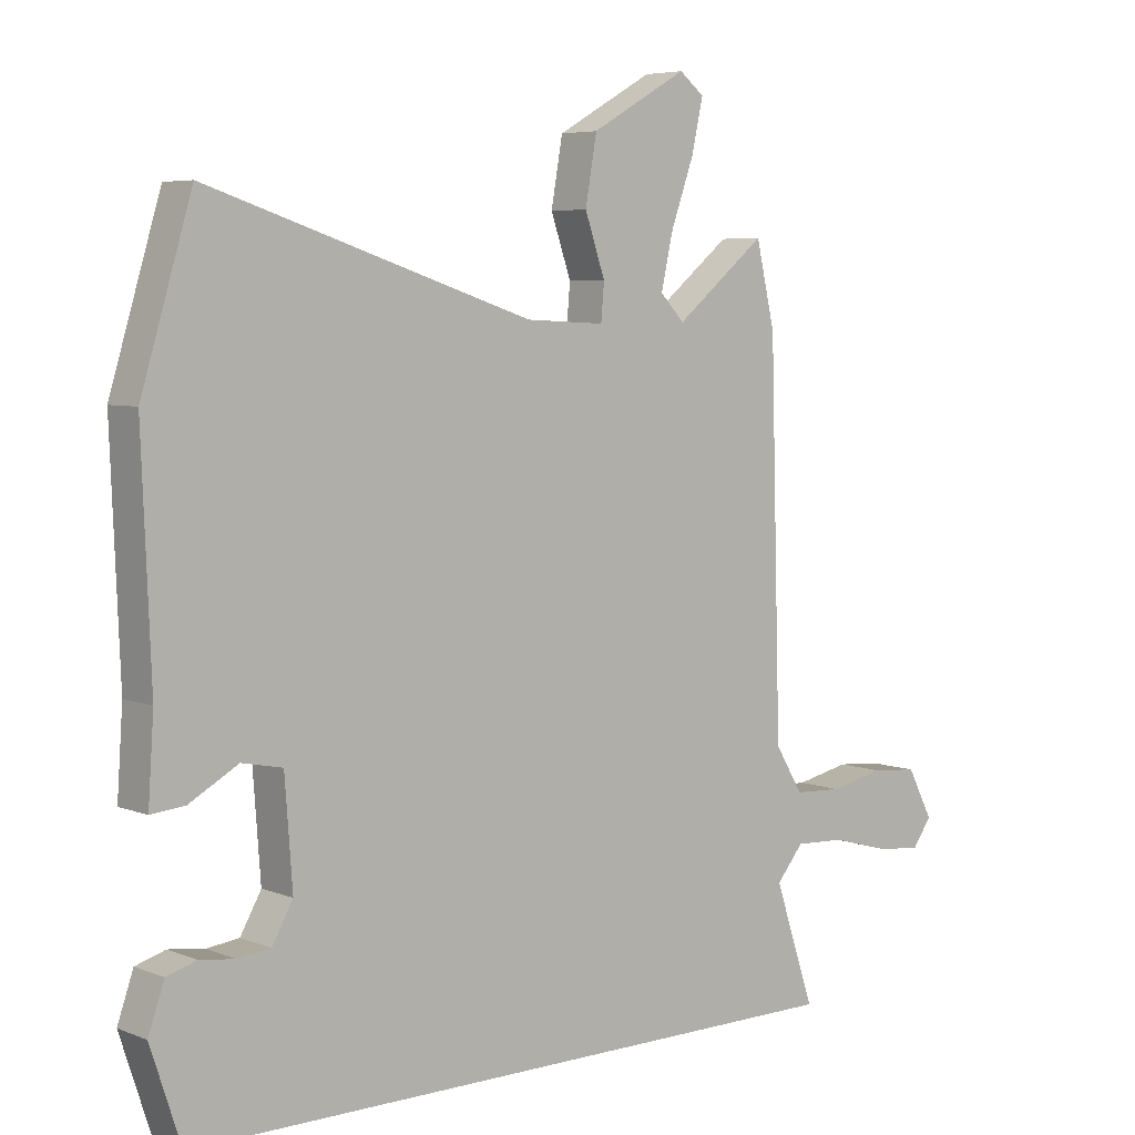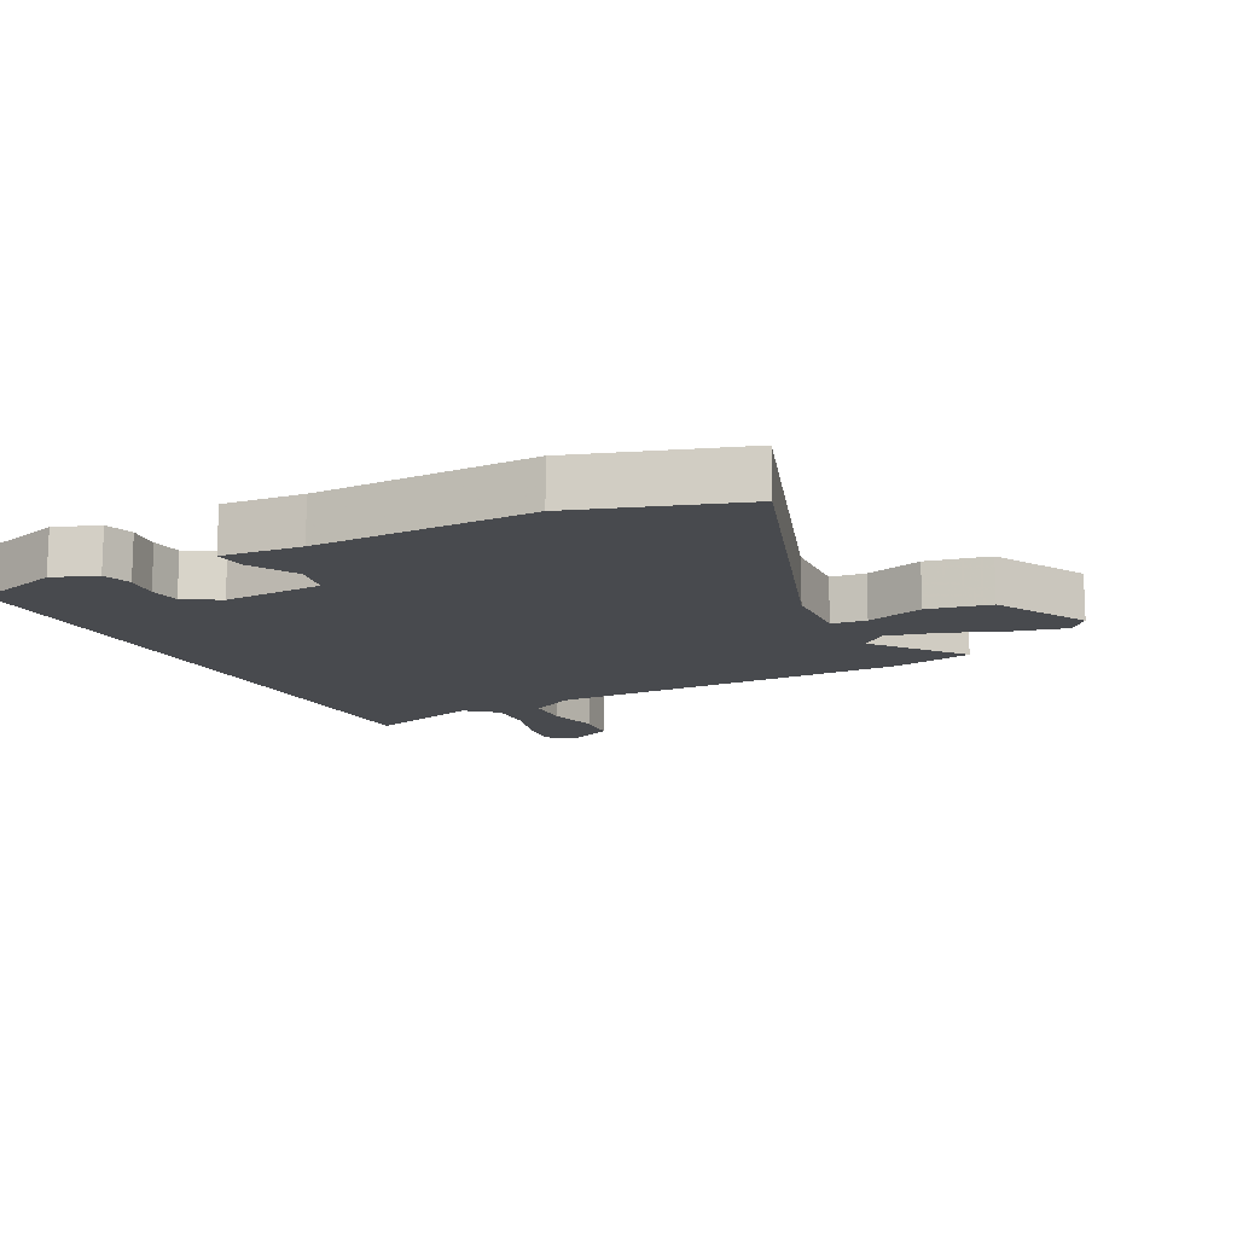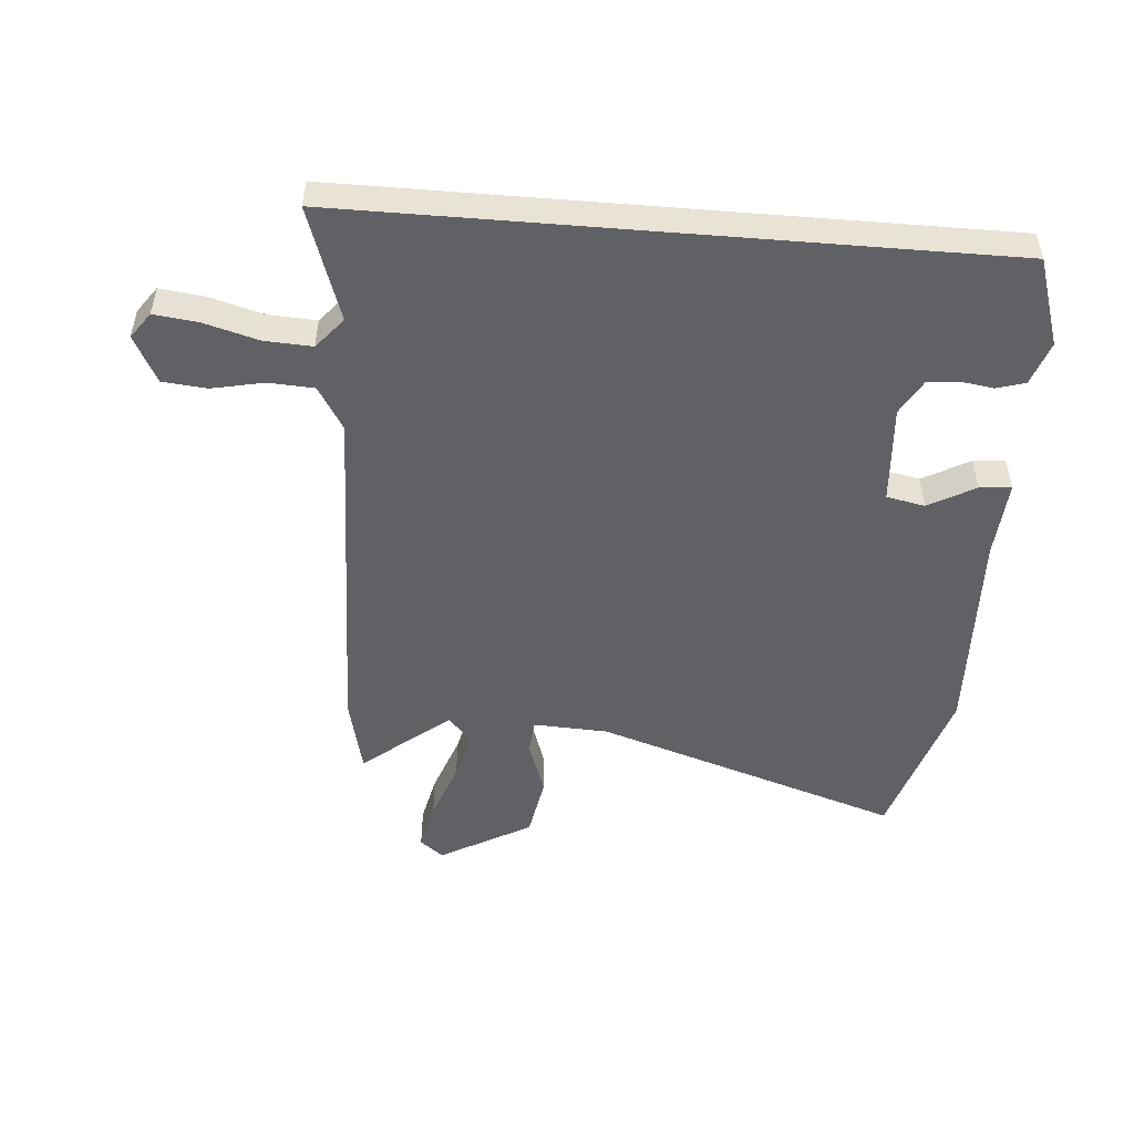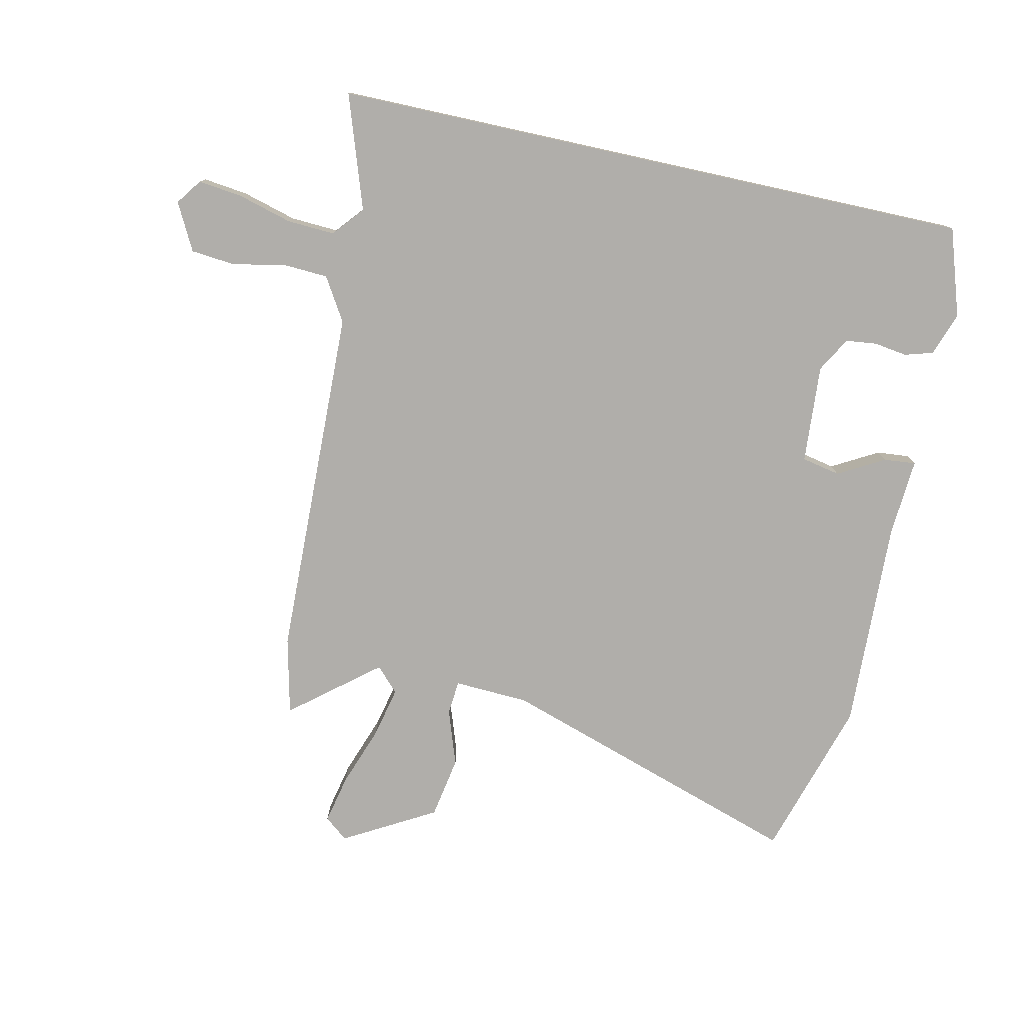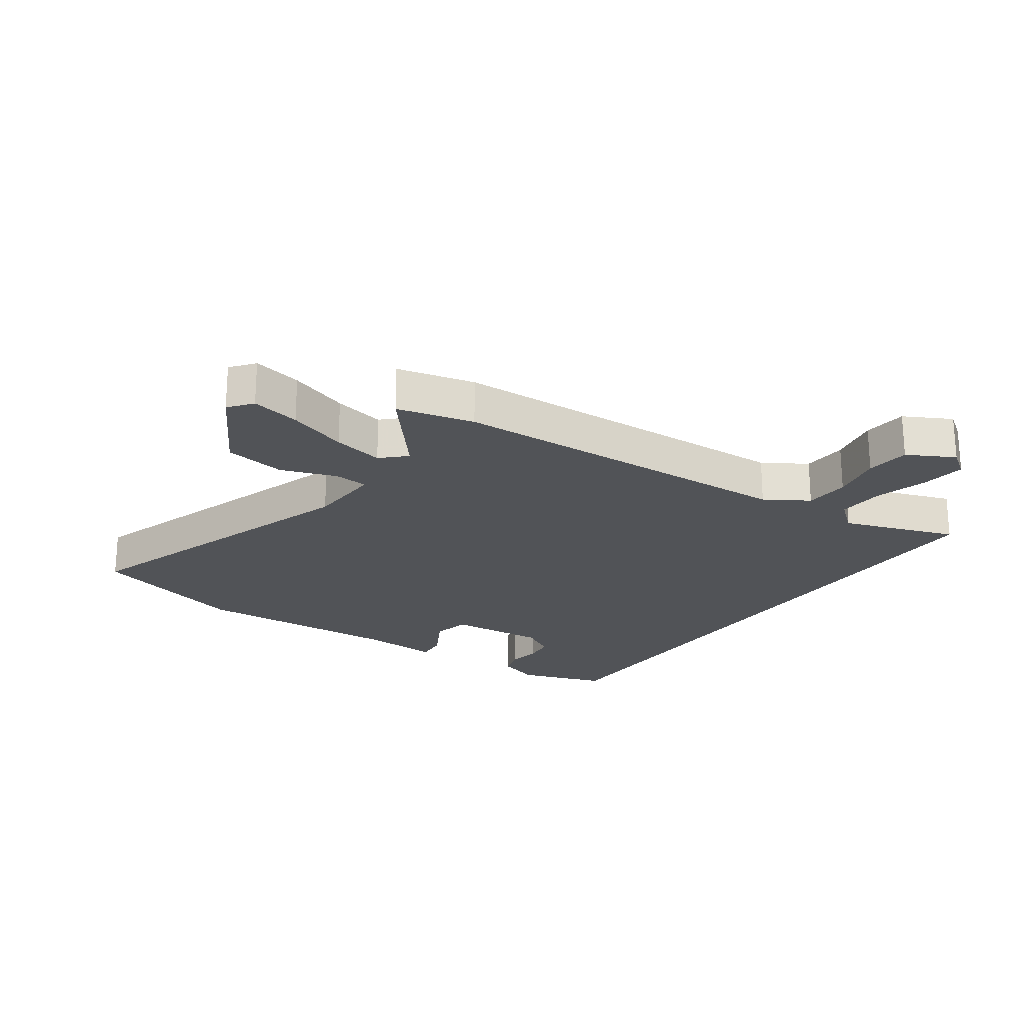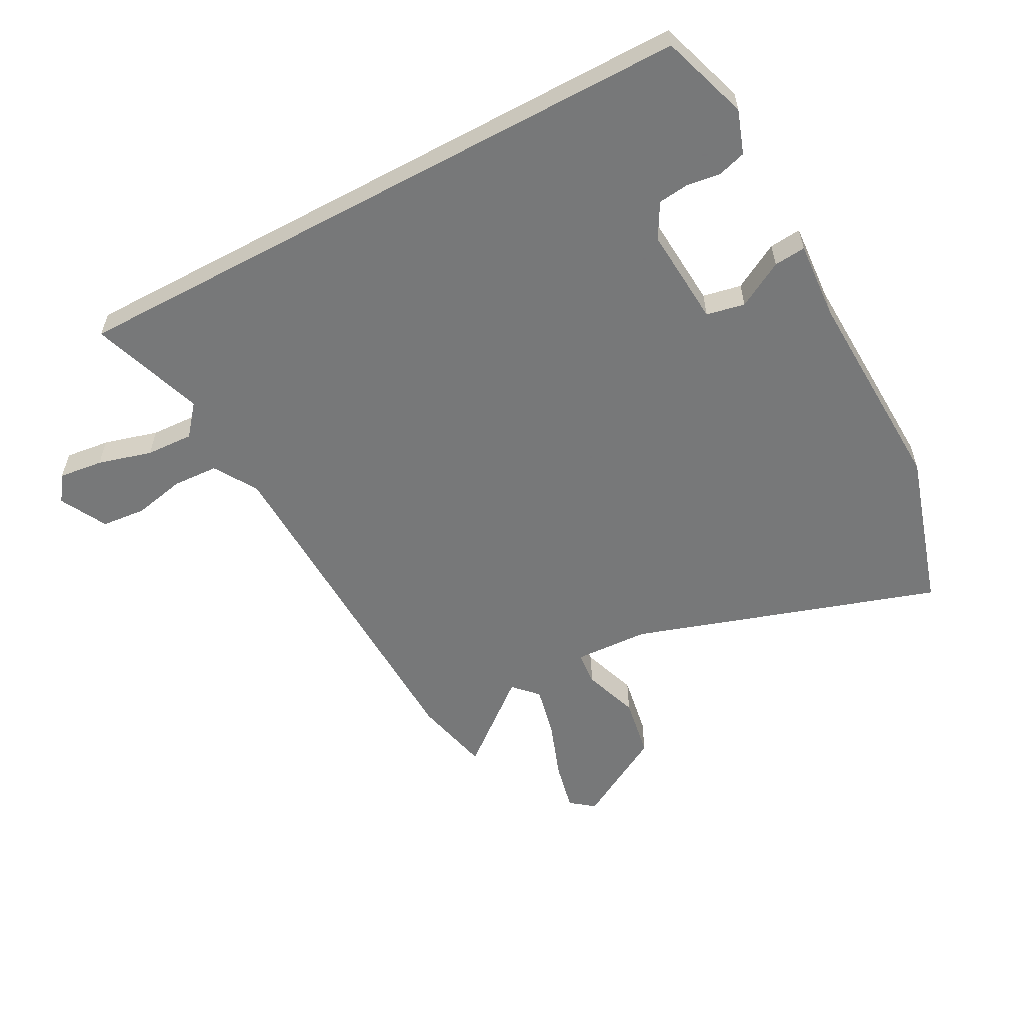
<metadata>
{"format":"obj","ext":"obj","renderer":"f3d","projection":"perspective","resolution":1024,"background":"white","views":[{"elev":5.6,"azim":-40.4,"up":"+Z"},{"elev":-13.2,"azim":-64.1,"up":"+Y"},{"elev":-50.2,"azim":175.3,"up":"+Y"},{"elev":-77.8,"azim":167.6,"up":"+Y"},{"elev":-22.2,"azim":55.3,"up":"+Y"},{"elev":-57.3,"azim":-151.8,"up":"+Y"}]}
</metadata>
<code>
v 0.475 0.07 0.609
v 0.505 0.07 0.48
v 0.522 0.07 -0.112
v 0.566 0.07 -0.184
v 0.642 0.07 -0.188
v 0.728 0.07 -0.17
v 0.802 0.07 -0.177
v 0.843 0.07 -0.255
v 0.812 0.07 -0.298
v 0.738 0.07 -0.289
v 0.648 0.07 -0.264
v 0.569 0.07 -0.26
v 0.526 0.07 -0.311
v 0.59 0.07 -0.5
v -0.483 0.07 -0.5
v -0.531 0.07 -0.354
v -0.506 0.07 -0.282
v -0.459 0.07 -0.268
v -0.403 0.07 -0.276
v -0.352 0.07 -0.27
v -0.319 0.07 -0.212
v -0.331 0.07 -0.048
v -0.395 0.07 -0.035
v -0.472 0.07 -0.078
v -0.525 0.07 -0.083
v -0.516 0.07 0.047
v -0.53 0.07 0.4
v -0.45 0.07 0.664
v 0.06 0.07 0.498
v 0.185 0.07 0.492
v 0.19 0.07 0.549
v 0.158 0.07 0.642
v 0.176 0.07 0.745
v 0.328 0.07 0.831
v 0.367 0.07 0.8
v 0.349 0.07 0.718
v 0.313 0.07 0.618
v 0.294 0.07 0.533
v 0.332 0.07 0.493
v 0.475 0 0.609
v 0.505 0 0.48
v 0.522 0 -0.112
v 0.566 0 -0.184
v 0.642 0 -0.188
v 0.728 0 -0.17
v 0.802 0 -0.177
v 0.843 0 -0.255
v 0.812 0 -0.298
v 0.738 0 -0.289
v 0.648 0 -0.264
v 0.569 0 -0.26
v 0.526 0 -0.311
v 0.59 0 -0.5
v -0.483 0 -0.5
v -0.531 0 -0.354
v -0.506 0 -0.282
v -0.459 0 -0.268
v -0.403 0 -0.276
v -0.352 0 -0.27
v -0.319 0 -0.212
v -0.331 0 -0.048
v -0.395 0 -0.035
v -0.472 0 -0.078
v -0.525 0 -0.083
v -0.516 0 0.047
v -0.53 0 0.4
v -0.45 0 0.664
v 0.06 0 0.498
v 0.185 0 0.492
v 0.19 0 0.549
v 0.158 0 0.642
v 0.176 0 0.745
v 0.328 0 0.831
v 0.367 0 0.8
v 0.349 0 0.718
v 0.313 0 0.618
v 0.294 0 0.533
v 0.332 0 0.493
f 34 35 36 37
f 34 37 38
f 31 32 33 34
f 30 31 34 38
f 26 27 28 29
f 26 29 30
f 23 24 25 26
f 22 23 26 30
f 21 22 30 38
f 16 17 18 19
f 16 19 20
f 13 14 15 16
f 12 13 16 20
f 8 9 10 11
f 8 11 12
f 5 6 7 8
f 4 5 8 12
f 3 4 12 20
f 39 1 2 3
f 21 38 39
f 3 20 21 39
f 76 75 74 73
f 77 76 73
f 73 72 71 70
f 77 73 70 69
f 68 67 66 65
f 69 68 65
f 65 64 63 62
f 69 65 62 61
f 77 69 61 60
f 58 57 56 55
f 59 58 55
f 55 54 53 52
f 59 55 52 51
f 50 49 48 47
f 51 50 47
f 47 46 45 44
f 51 47 44 43
f 59 51 43 42
f 42 41 40 78
f 78 77 60
f 78 60 59 42
f 1 40 41 2
f 2 41 42 3
f 3 42 43 4
f 4 43 44 5
f 5 44 45 6
f 6 45 46 7
f 7 46 47 8
f 8 47 48 9
f 9 48 49 10
f 10 49 50 11
f 11 50 51 12
f 12 51 52 13
f 13 52 53 14
f 14 53 54 15
f 15 54 55 16
f 16 55 56 17
f 17 56 57 18
f 18 57 58 19
f 19 58 59 20
f 20 59 60 21
f 21 60 61 22
f 22 61 62 23
f 23 62 63 24
f 24 63 64 25
f 25 64 65 26
f 26 65 66 27
f 27 66 67 28
f 28 67 68 29
f 29 68 69 30
f 30 69 70 31
f 31 70 71 32
f 32 71 72 33
f 33 72 73 34
f 34 73 74 35
f 35 74 75 36
f 36 75 76 37
f 37 76 77 38
f 38 77 78 39
f 39 78 40 1

</code>
